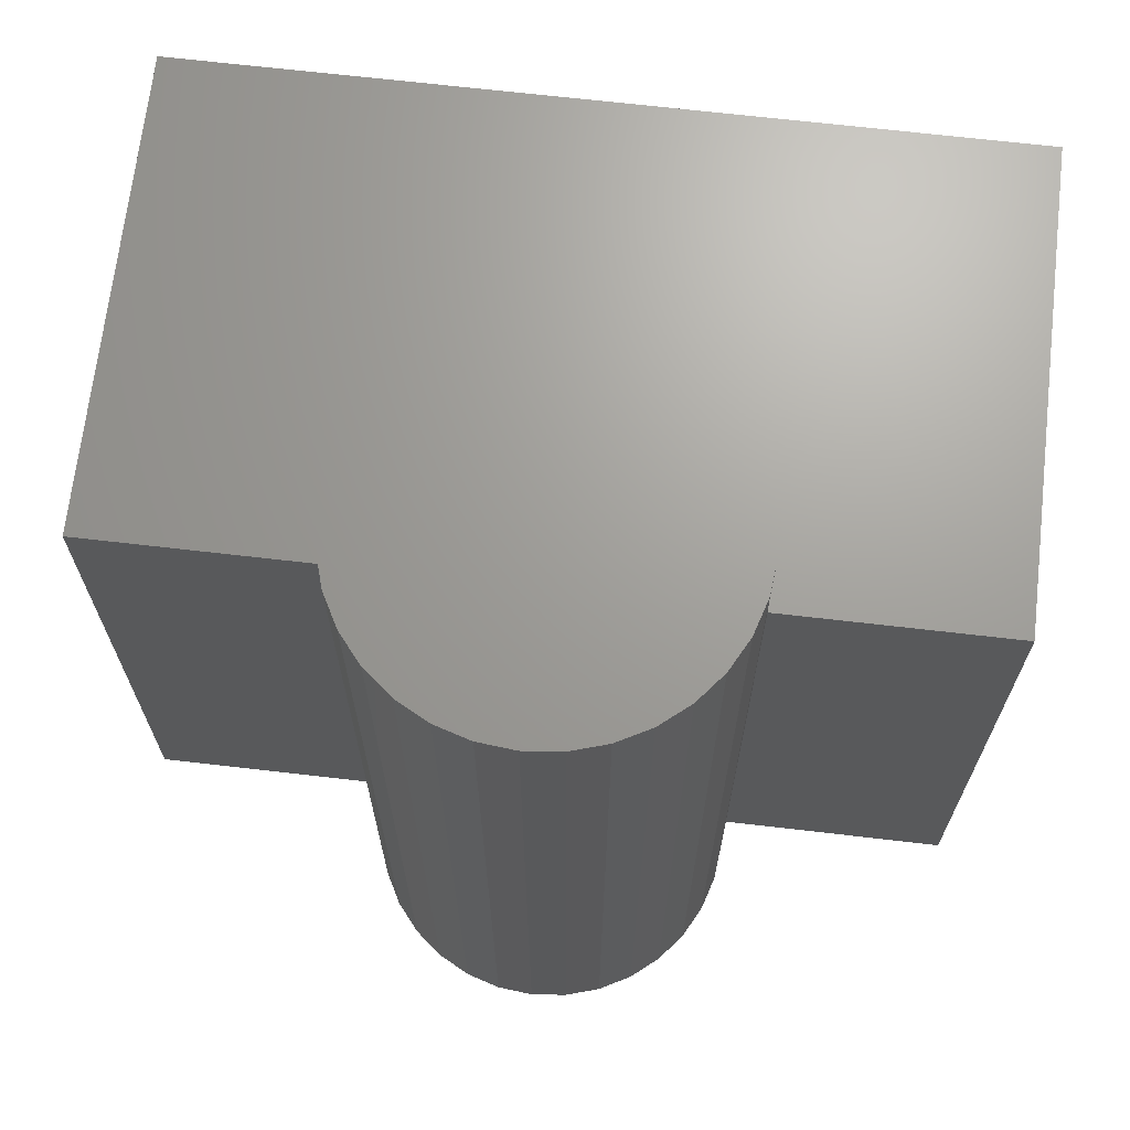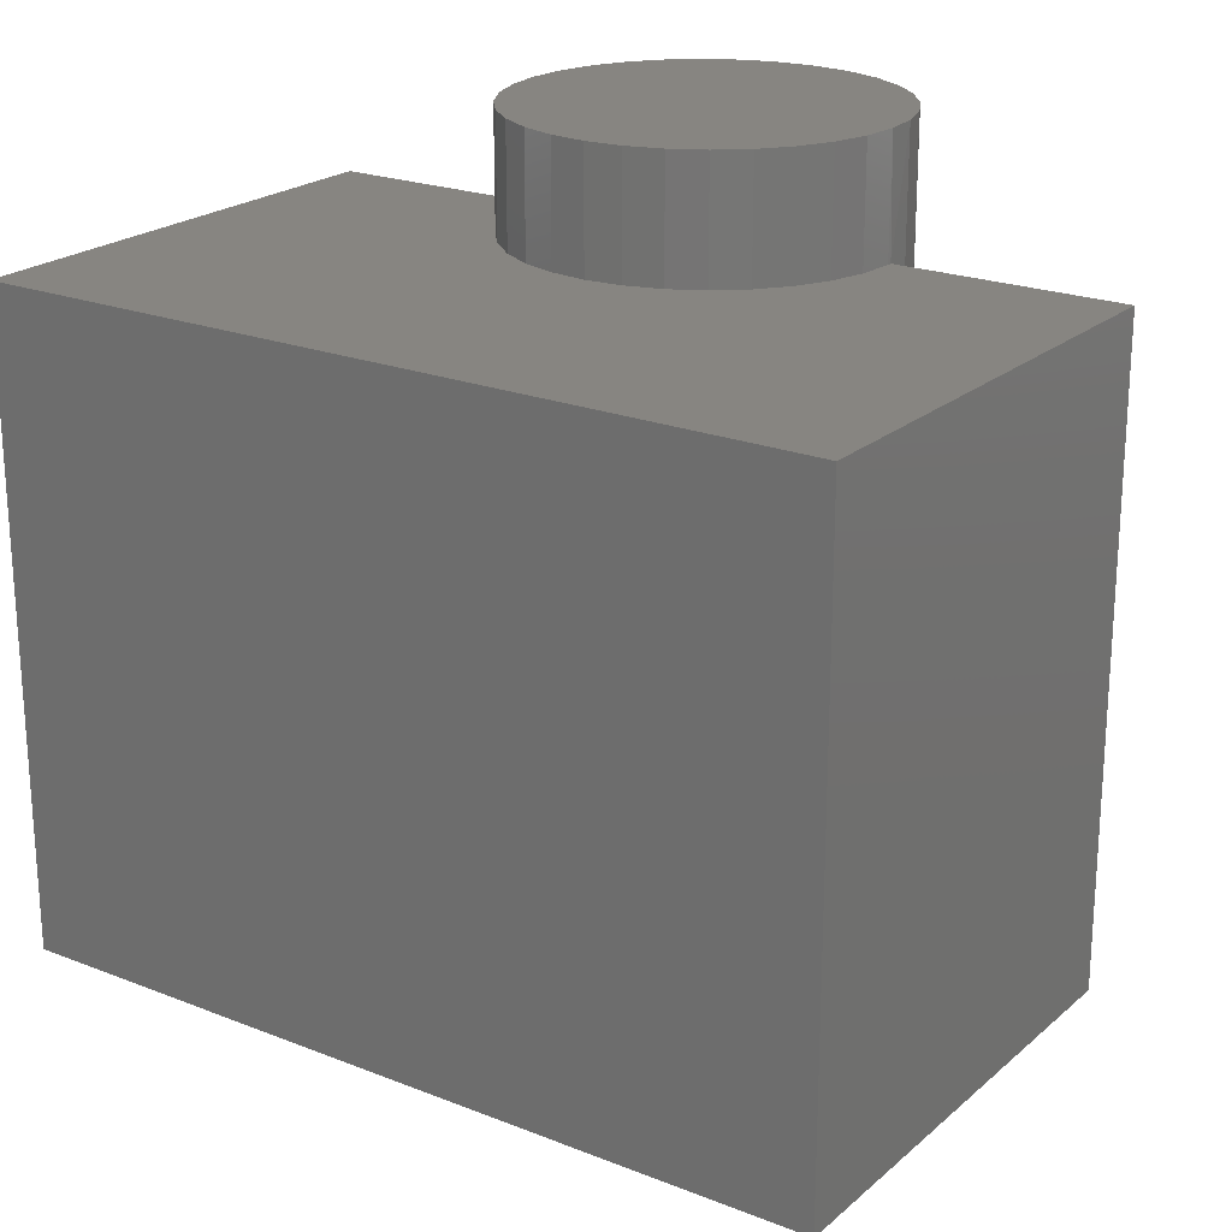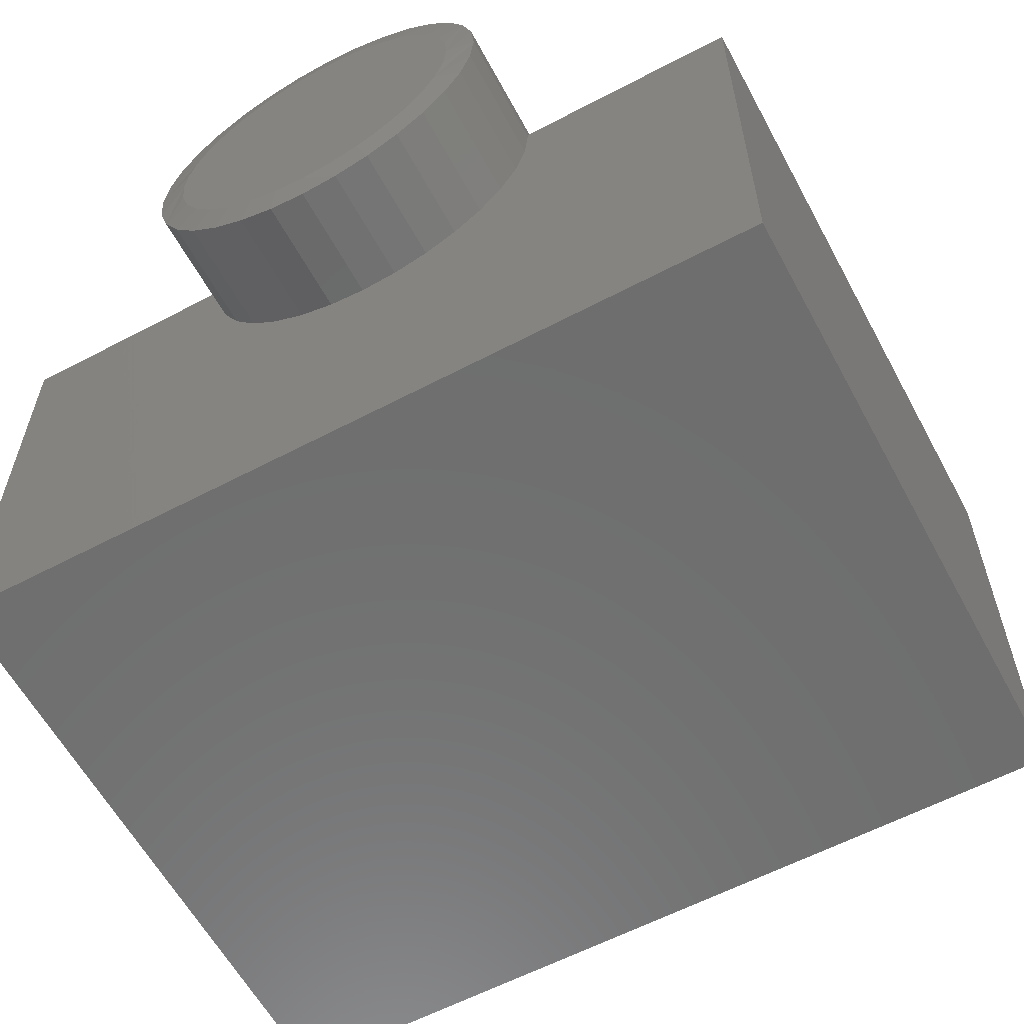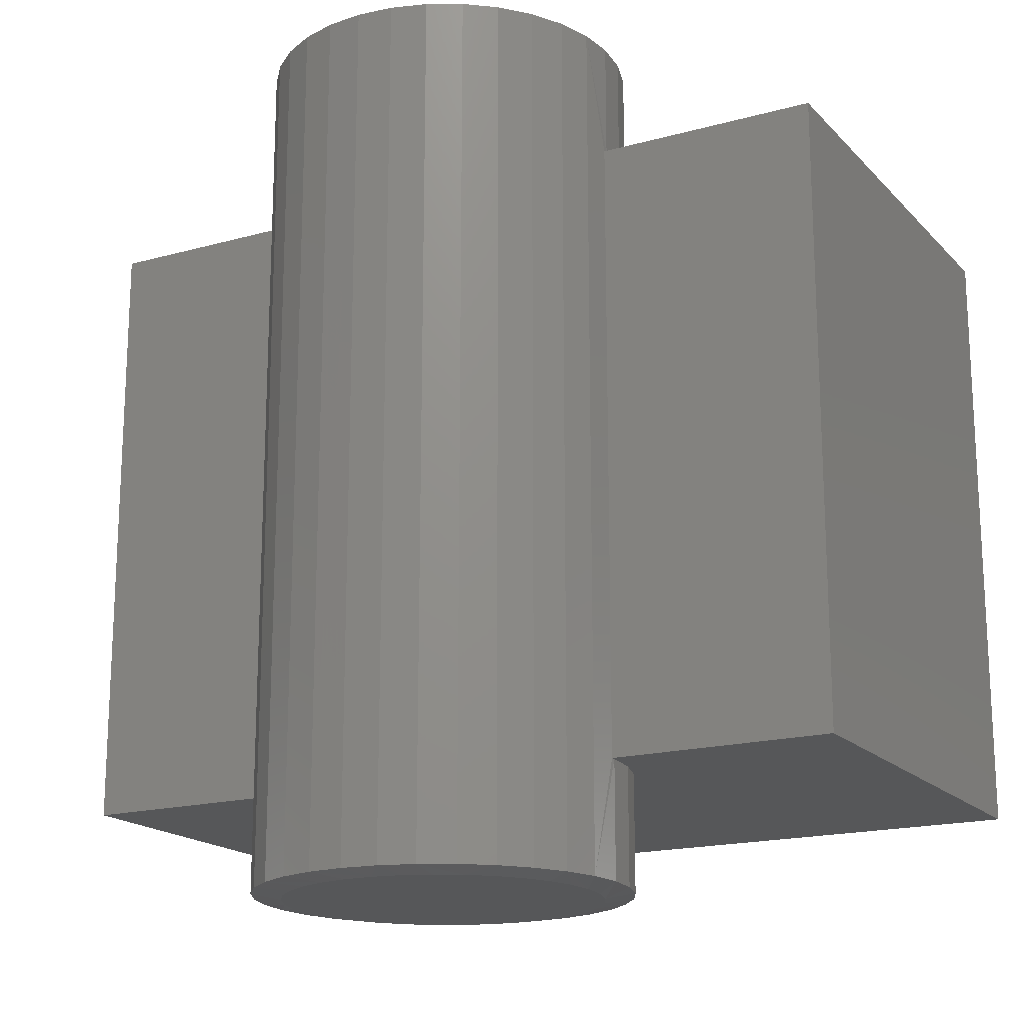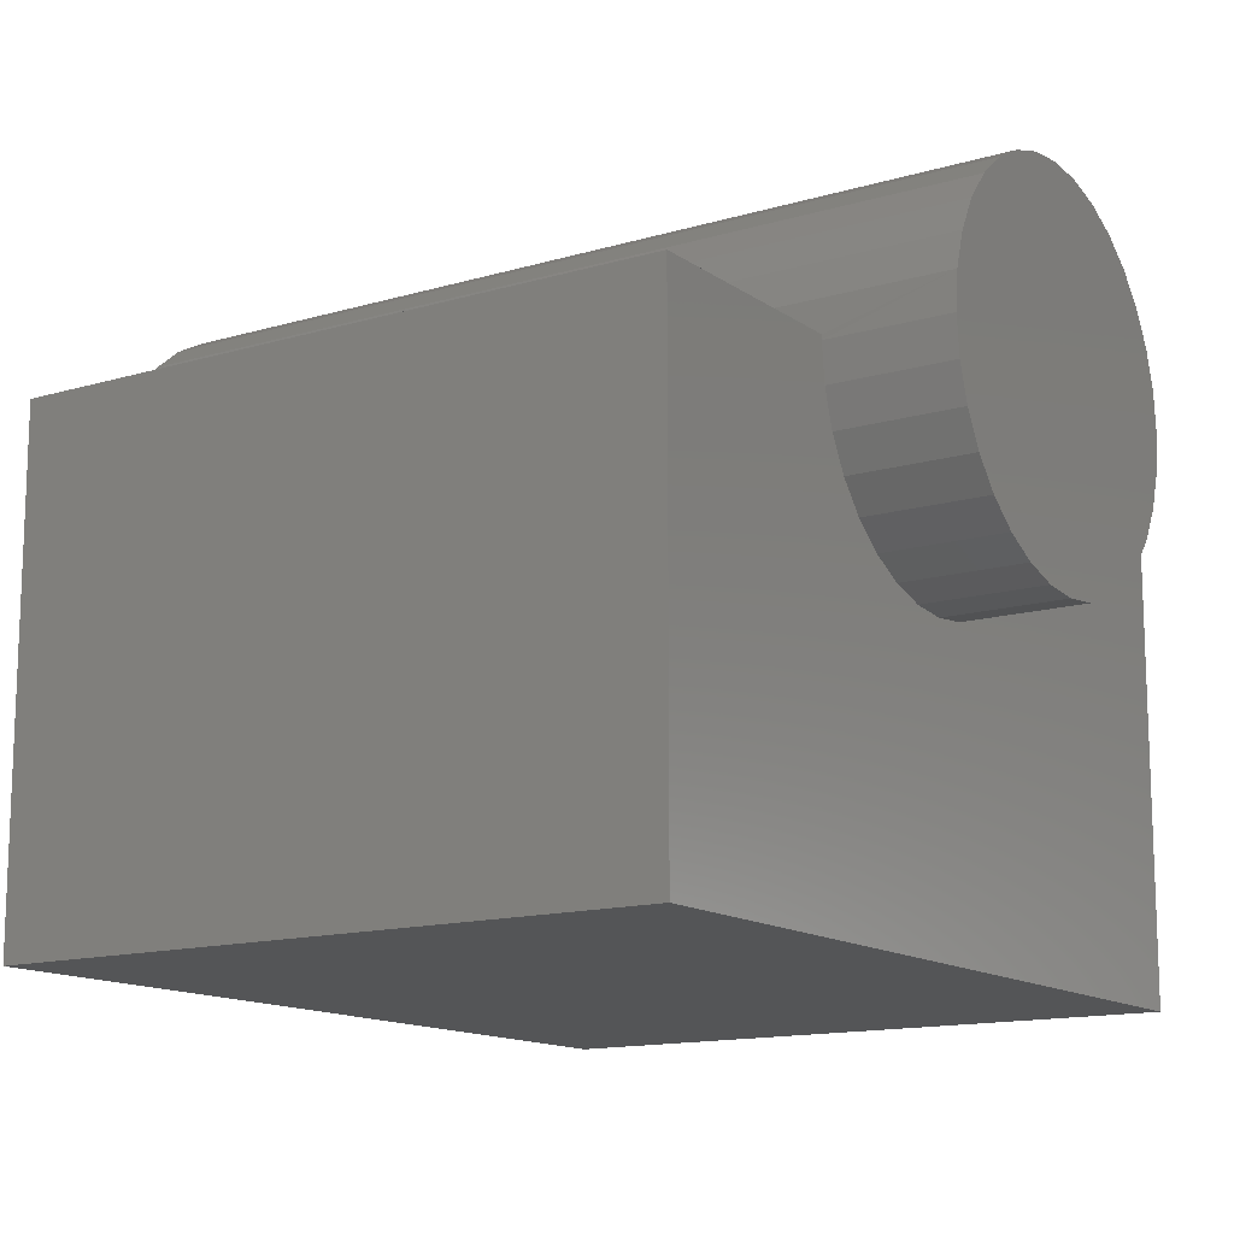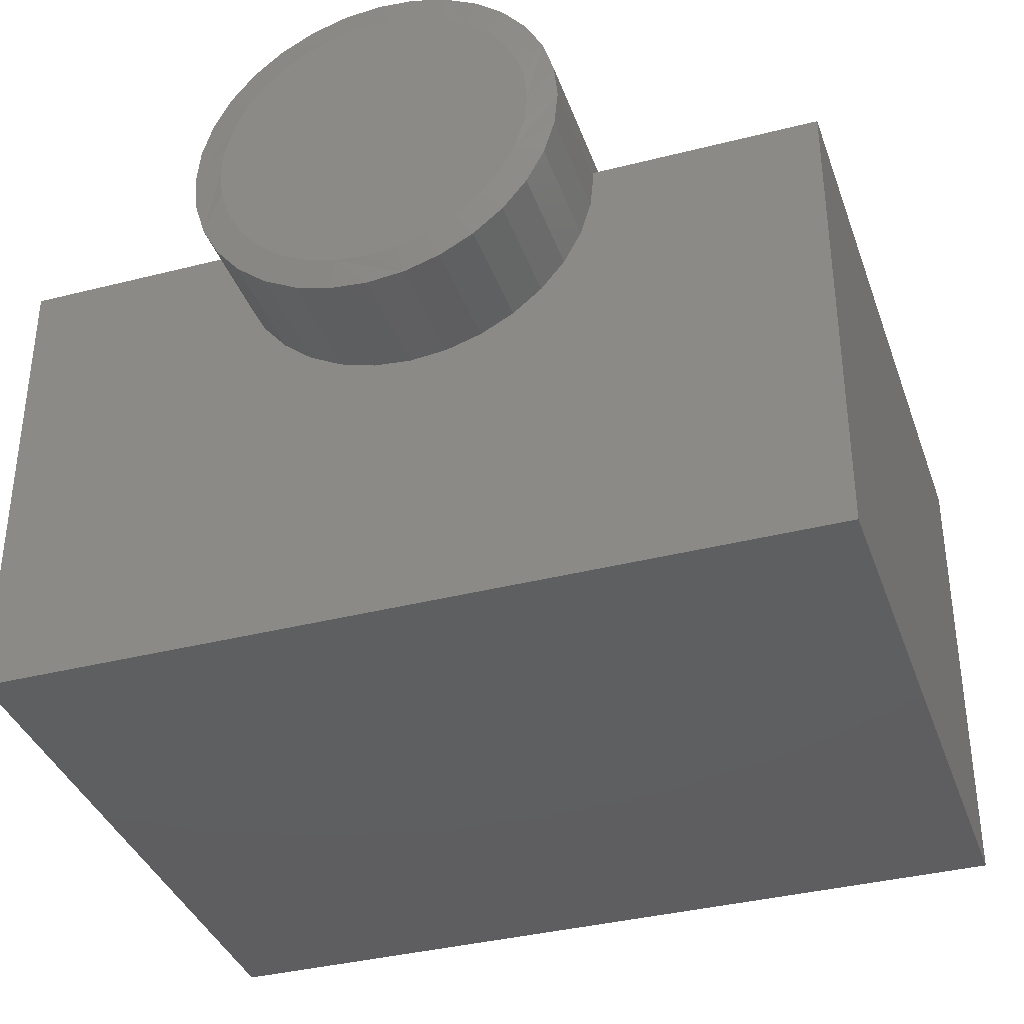
<metadata>
{"format":"stl","ext":"stl","renderer":"f3d","projection":"perspective","resolution":1024,"background":"white","views":[{"elev":68.6,"azim":6.6,"up":"+Y"},{"elev":21.9,"azim":-145.4,"up":"+Y"},{"elev":-60.1,"azim":28.3,"up":"+Z"},{"elev":-17.8,"azim":28.6,"up":"+Y"},{"elev":-13.7,"azim":123.7,"up":"+Z"},{"elev":-36.8,"azim":18.3,"up":"+Z"}]}
</metadata>
<code>
# stl→obj: 143 verts, 282 faces
v 0.02648 -0.7031 1.01
v -0.02023 -0.7031 1.01
v -0.06615 -0.7031 1.001
v 0.0724 -0.7031 1.001
v 0.09999 -0.7031 0.524
v -0.04626 -0.7031 0.5096
v 0.05251 -0.7031 0.5096
v 0.003125 -0.7031 0.5047
v 0.116 -0.7031 0.9844
v -0.1097 -0.7031 0.9844
v 0.1557 -0.7031 0.9598
v -0.1494 -0.7031 0.9598
v 0.1902 -0.7031 0.9283
v -0.1839 -0.7031 0.9283
v 0.2183 -0.7031 0.8911
v -0.2121 -0.7031 0.8911
v 0.2392 -0.7031 0.8493
v -0.2329 -0.7031 0.8493
v 0.2519 -0.7031 0.8043
v -0.2457 -0.7031 0.8043
v 0.2562 -0.7031 0.7578
v -0.25 -0.7031 0.7578
v 0.2514 -0.7031 0.7084
v -0.2451 -0.7031 0.7084
v 0.237 -0.7031 0.6609
v -0.2307 -0.7031 0.6609
v 0.2136 -0.7031 0.6172
v -0.2073 -0.7031 0.6172
v 0.1821 -0.7031 0.5788
v -0.1759 -0.7031 0.5788
v 0.1438 -0.7031 0.5473
v -0.1375 -0.7031 0.5473
v -0.09374 -0.7031 0.524
v 0.3031 -0.5078 0.7578
v 0.3031 -0.6953 0.7578
v 0.2974 -0.5078 0.6993
v 0.2974 -0.6953 0.6993
v 0.2803 -0.5078 0.643
v 0.2803 -0.6953 0.643
v 0.2526 -0.5078 0.5911
v 0.2526 -0.6953 0.5911
v 0.2153 -0.5078 0.5457
v 0.2153 -0.6953 0.5457
v 0.1698 -0.5078 0.5084
v 0.1698 -0.6953 0.5084
v 0.1179 -0.5078 0.4806
v 0.1179 -0.6953 0.4806
v 0.06165 -0.5078 0.4636
v 0.06165 -0.6953 0.4636
v 0.003125 -0.5078 0.4578
v 0.003125 -0.6953 0.4578
v -0.0554 -0.5078 0.4636
v -0.0554 -0.6953 0.4636
v -0.1117 -0.5078 0.4806
v -0.1117 -0.6953 0.4806
v -0.1635 -0.5078 0.5084
v -0.1635 -0.6953 0.5084
v -0.209 -0.5078 0.5457
v -0.209 -0.6953 0.5457
v -0.2463 -0.5078 0.5911
v -0.2463 -0.6953 0.5911
v -0.274 -0.5078 0.643
v -0.274 -0.6953 0.643
v -0.2911 -0.5078 0.6993
v -0.2911 -0.6953 0.6993
v -0.2969 -0.5078 0.7578
v -0.2969 -0.6953 0.7578
v 0.3031 0.5127 0.7578
v 0.3031 0.7031 0.7578
v 0.2974 0.7031 0.8163
v -0.2969 0.7031 0.7578
v -0.2968 0.5127 0.7656
v -0.2911 0.7031 0.8163
v -0.2969 0.5127 0.7578
v -0.2968 -0.5078 0.7656
v -0.2911 -0.6953 0.8163
v 0.2974 -0.6953 0.8163
v 0.303 -0.5078 0.7656
v 0.303 0.5127 0.7656
v -0.274 0.7031 0.8726
v -0.274 -0.6953 0.8726
v -0.2463 0.7031 0.9245
v -0.2463 -0.6953 0.9245
v -0.209 0.7031 0.9699
v -0.209 -0.6953 0.9699
v -0.1635 0.7031 1.007
v -0.1635 -0.6953 1.007
v -0.1117 0.7031 1.035
v -0.1117 -0.6953 1.035
v -0.0554 0.7031 1.052
v -0.0554 -0.6953 1.052
v 0.003125 0.7031 1.058
v 0.003125 -0.6953 1.058
v 0.06165 0.7031 1.052
v 0.06165 -0.6953 1.052
v 0.1179 0.7031 1.035
v 0.1179 -0.6953 1.035
v 0.1698 0.7031 1.007
v 0.1698 -0.6953 1.007
v 0.2153 0.7031 0.9699
v 0.2153 -0.6953 0.9699
v 0.2526 0.7031 0.9245
v 0.2526 -0.6953 0.9245
v 0.2803 0.7031 0.8726
v 0.2803 -0.6953 0.8726
v 0.2974 0.7031 0.6993
v 0.2974 0.5127 0.6993
v 0.2803 0.7031 0.643
v 0.2803 0.5127 0.643
v 0.2526 0.7031 0.5911
v 0.2526 0.5127 0.5911
v 0.2153 0.7031 0.5457
v 0.2153 0.5127 0.5457
v 0.1698 0.7031 0.5084
v 0.1698 0.5127 0.5084
v 0.1179 0.7031 0.4806
v 0.1179 0.5127 0.4806
v 0.06165 0.7031 0.4636
v 0.06165 0.5127 0.4636
v 0.003125 0.7031 0.4578
v 0.003125 0.5127 0.4578
v -0.0554 0.7031 0.4636
v -0.0554 0.5127 0.4636
v -0.1117 0.7031 0.4806
v -0.1117 0.5127 0.4806
v -0.1635 0.7031 0.5084
v -0.1635 0.5127 0.5084
v -0.209 0.7031 0.5457
v -0.209 0.5127 0.5457
v -0.2463 0.7031 0.5911
v -0.2463 0.5127 0.5911
v -0.274 0.7031 0.643
v -0.274 0.5127 0.643
v -0.2911 0.7031 0.6993
v -0.2911 0.5127 0.6993
v 0.6641 -0.5078 0.7656
v -0.6641 -0.5078 0.7656
v -0.6641 -0.5078 0
v 0.6641 -0.5078 0
v -0.6641 0.5127 0.7656
v 0.6641 0.5127 0.7656
v 0.6641 0.5127 0
v -0.6641 0.5127 0
f 1 2 3
f 1 3 4
f 5 6 7
f 7 6 8
f 4 3 9
f 9 3 10
f 9 10 11
f 11 10 12
f 11 12 13
f 13 12 14
f 13 14 15
f 15 14 16
f 15 16 17
f 17 16 18
f 17 18 19
f 19 18 20
f 19 20 21
f 21 20 22
f 21 22 23
f 23 22 24
f 23 24 25
f 25 24 26
f 25 26 27
f 27 26 28
f 27 28 29
f 29 28 30
f 29 30 31
f 31 30 32
f 31 32 5
f 5 32 33
f 5 33 6
f 34 35 36
f 36 35 37
f 36 37 38
f 38 37 39
f 38 39 40
f 40 39 41
f 40 41 42
f 42 41 43
f 42 43 44
f 44 43 45
f 44 45 46
f 46 45 47
f 46 47 48
f 48 47 49
f 48 49 50
f 50 49 51
f 50 51 52
f 52 51 53
f 52 53 54
f 54 53 55
f 54 55 56
f 56 55 57
f 56 57 58
f 58 57 59
f 58 59 60
f 60 59 61
f 60 61 62
f 62 61 63
f 62 63 64
f 64 63 65
f 64 65 66
f 66 65 67
f 68 69 70
f 71 72 73
f 71 74 72
f 75 66 67
f 75 67 76
f 75 76 73
f 75 73 72
f 35 34 77
f 77 34 78
f 77 78 70
f 70 78 79
f 70 79 68
f 73 76 80
f 80 76 81
f 80 81 82
f 82 81 83
f 82 83 84
f 84 83 85
f 84 85 86
f 86 85 87
f 86 87 88
f 88 87 89
f 88 89 90
f 90 89 91
f 90 91 92
f 92 91 93
f 92 93 94
f 94 93 95
f 94 95 96
f 96 95 97
f 96 97 98
f 98 97 99
f 98 99 100
f 100 99 101
f 100 101 102
f 102 101 103
f 102 103 104
f 104 103 105
f 104 105 70
f 70 105 77
f 24 63 26
f 28 59 30
f 51 49 6
f 32 55 33
f 8 49 7
f 8 6 49
f 5 45 31
f 29 41 27
f 22 67 65
f 22 65 63
f 22 63 24
f 35 21 23
f 35 23 25
f 35 25 37
f 59 28 61
f 61 28 26
f 61 26 63
f 55 32 57
f 57 32 30
f 57 30 59
f 51 6 53
f 53 6 33
f 53 33 55
f 45 5 47
f 47 5 7
f 47 7 49
f 41 29 43
f 43 29 31
f 43 31 45
f 37 25 39
f 39 25 27
f 39 27 41
f 105 17 19
f 99 97 11
f 11 101 99
f 93 91 1
f 1 95 93
f 4 95 1
f 4 97 95
f 9 97 4
f 9 11 97
f 89 87 3
f 3 91 89
f 2 91 3
f 2 1 91
f 12 85 14
f 12 87 85
f 10 87 12
f 10 3 87
f 21 35 77
f 21 77 105
f 21 105 19
f 67 22 20
f 67 20 18
f 67 18 76
f 11 13 101
f 101 13 15
f 101 15 103
f 103 15 17
f 103 17 105
f 76 18 81
f 81 18 16
f 81 16 83
f 83 16 14
f 83 14 85
f 69 68 106
f 106 68 107
f 106 107 108
f 108 107 109
f 108 109 110
f 110 109 111
f 110 111 112
f 112 111 113
f 112 113 114
f 114 113 115
f 114 115 116
f 116 115 117
f 116 117 118
f 118 117 119
f 118 119 120
f 120 119 121
f 120 121 122
f 122 121 123
f 122 123 124
f 124 123 125
f 124 125 126
f 126 125 127
f 126 127 128
f 128 127 129
f 128 129 130
f 130 129 131
f 130 131 132
f 132 131 133
f 132 133 134
f 134 133 135
f 134 135 71
f 71 135 74
f 136 78 34
f 75 137 66
f 138 46 48
f 138 48 50
f 138 50 52
f 138 52 54
f 138 54 56
f 138 56 58
f 138 58 60
f 138 60 62
f 138 62 64
f 138 64 66
f 138 66 137
f 139 136 34
f 139 34 36
f 139 36 38
f 139 38 40
f 139 40 42
f 139 42 44
f 139 44 46
f 139 46 138
f 140 72 74
f 79 141 68
f 142 125 123
f 142 123 121
f 142 121 119
f 142 119 117
f 142 117 115
f 142 115 113
f 142 113 111
f 142 111 109
f 142 109 107
f 142 107 68
f 142 68 141
f 143 140 74
f 143 74 135
f 143 135 133
f 143 133 131
f 143 131 129
f 143 129 127
f 143 127 125
f 143 125 142
f 137 75 140
f 140 75 72
f 78 136 79
f 79 136 141
f 92 94 90
f 120 122 118
f 118 122 124
f 118 124 116
f 116 124 126
f 116 126 114
f 114 126 128
f 114 128 112
f 112 128 130
f 112 130 110
f 110 130 132
f 110 132 108
f 108 132 134
f 108 134 106
f 106 134 71
f 106 71 69
f 69 71 73
f 69 73 70
f 70 73 80
f 70 80 104
f 104 80 82
f 104 82 102
f 102 82 84
f 102 84 100
f 100 84 86
f 100 86 98
f 98 86 88
f 98 88 96
f 96 88 90
f 96 90 94
f 138 143 139
f 139 143 142
f 140 143 137
f 137 143 138
f 136 139 141
f 141 139 142

</code>
